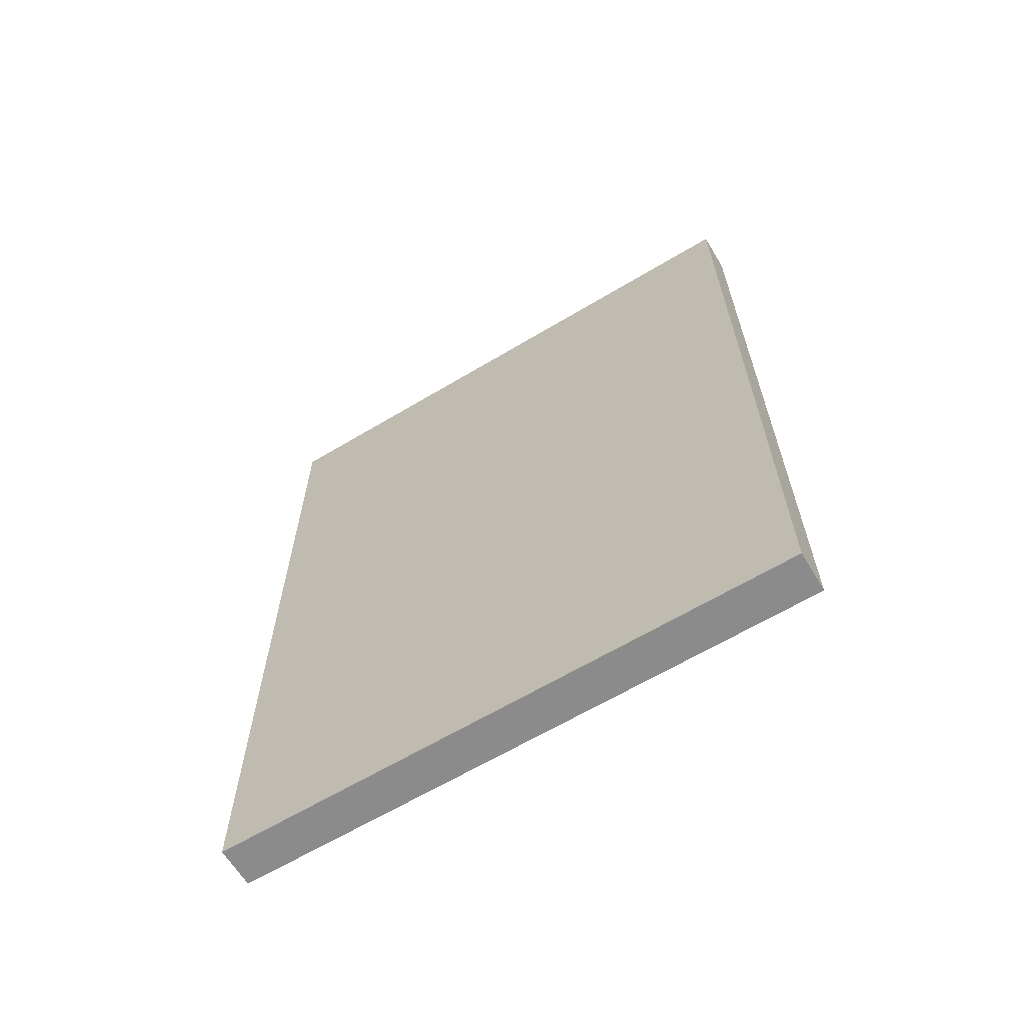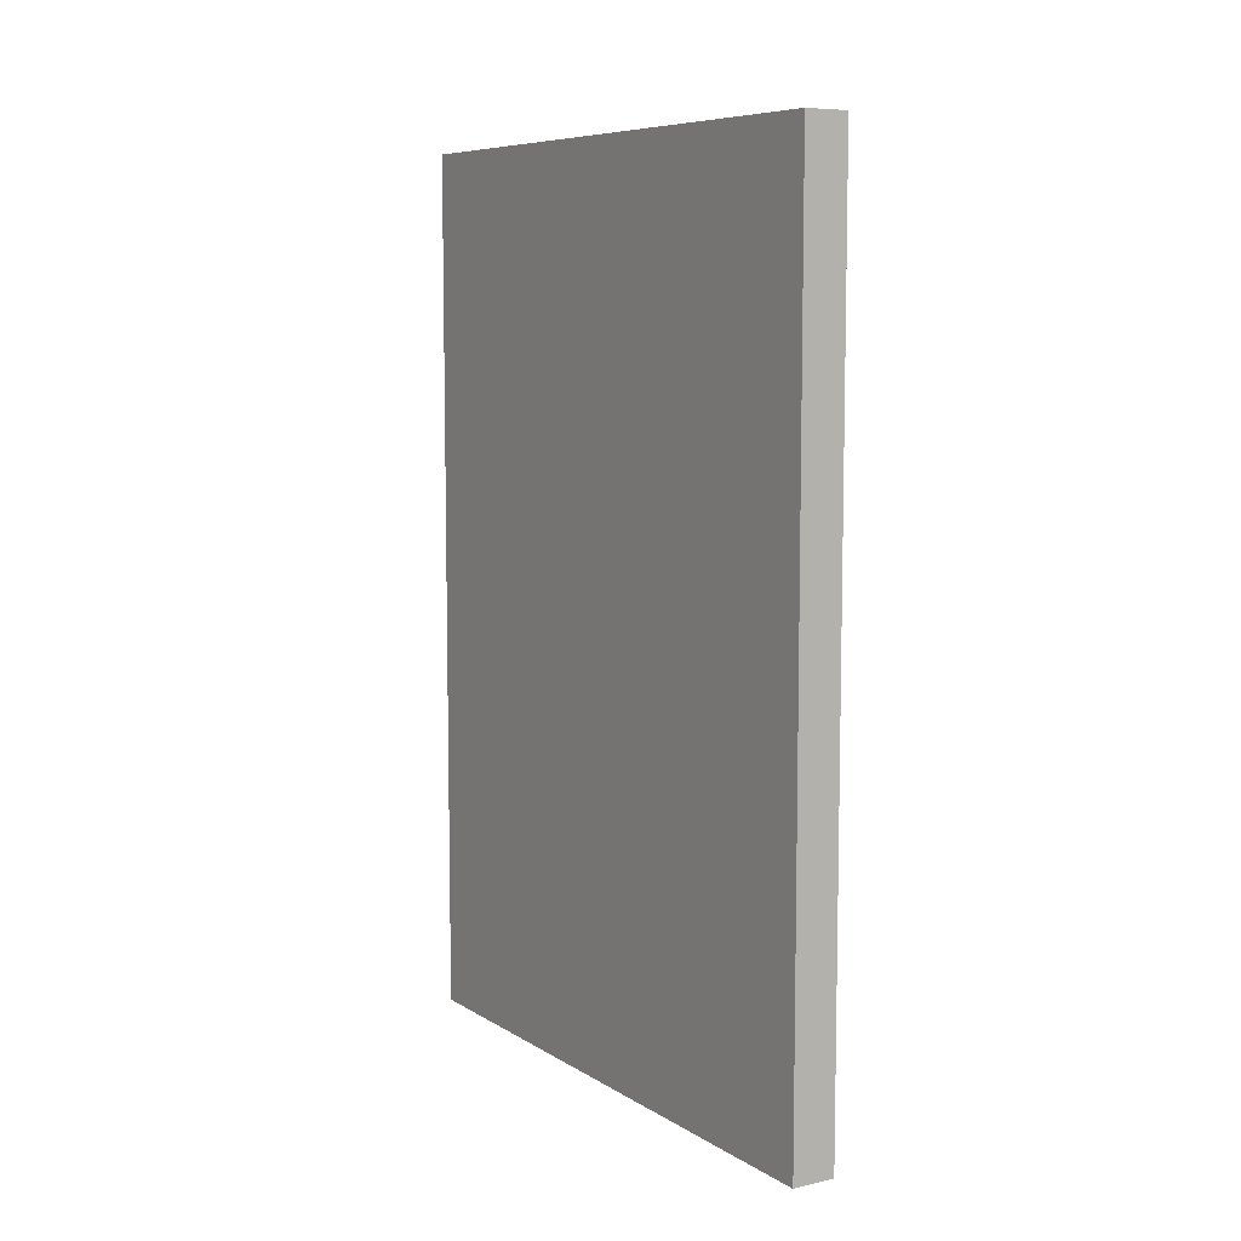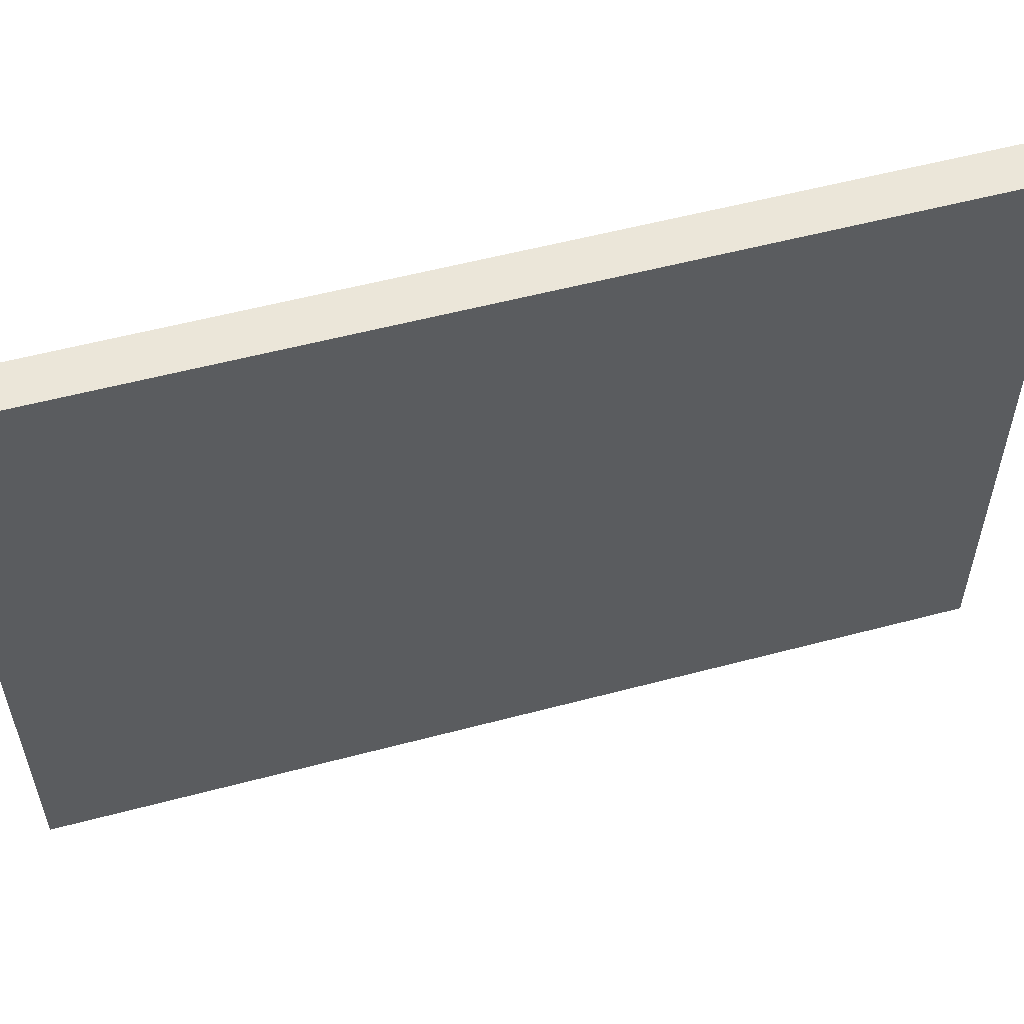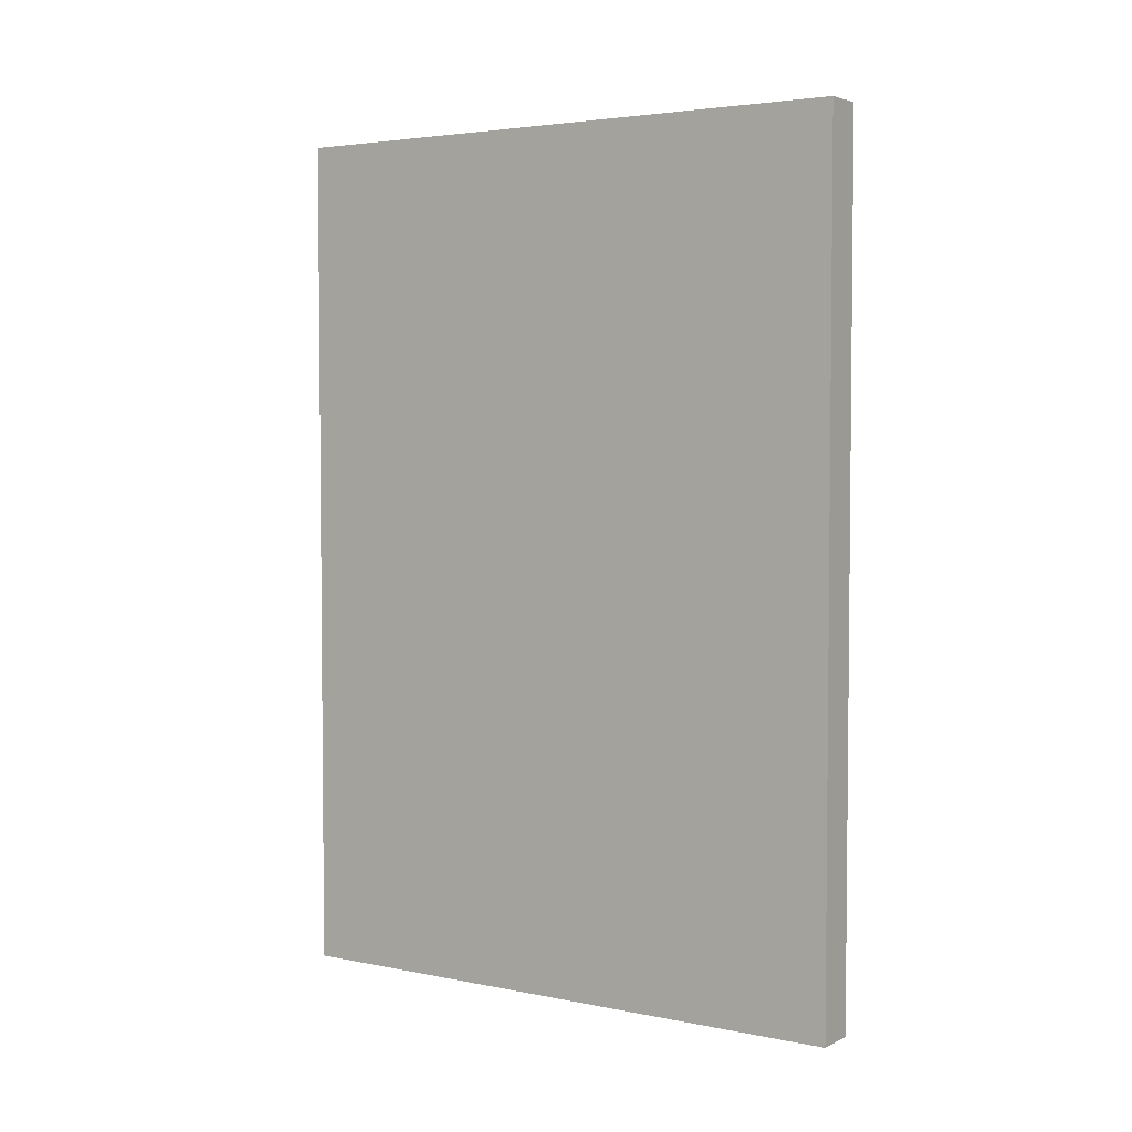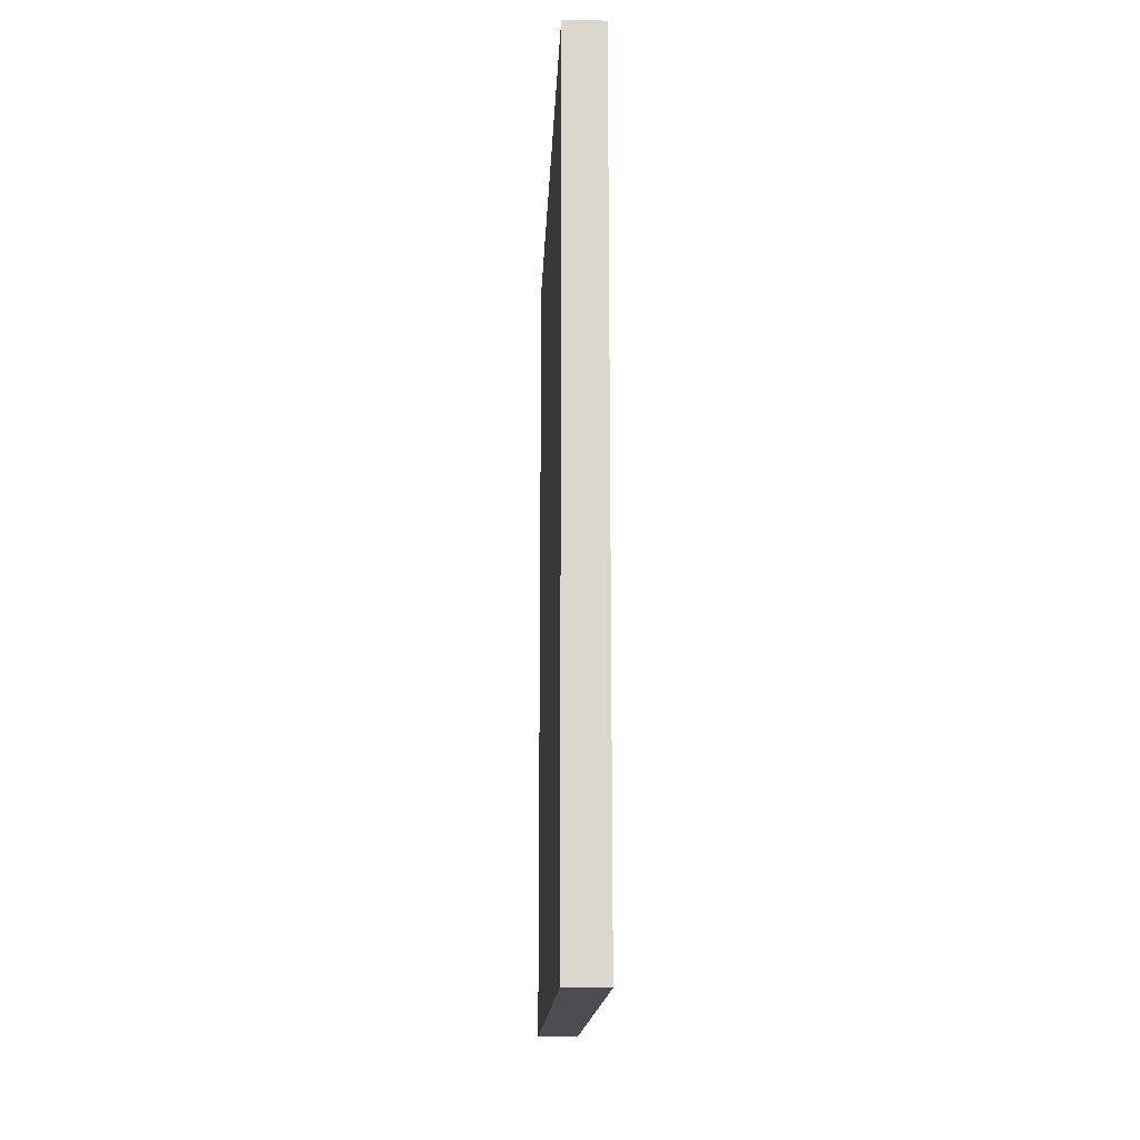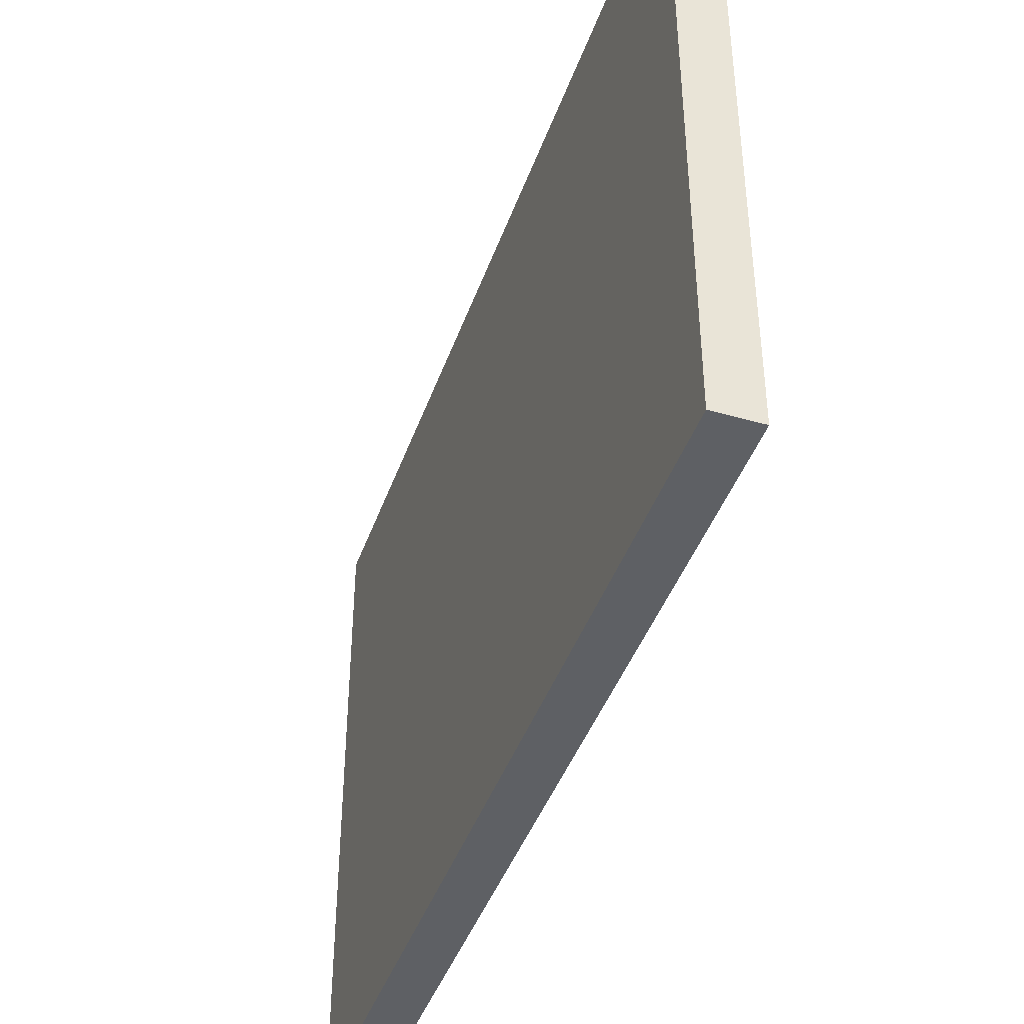
<metadata>
{"format":"obj","ext":"obj","renderer":"f3d","projection":"perspective","resolution":1024,"background":"white","views":[{"elev":-63.8,"azim":121.2,"up":"+Y"},{"elev":7.8,"azim":-31.9,"up":"+Y"},{"elev":55.6,"azim":74.4,"up":"+Z"},{"elev":3.7,"azim":123.7,"up":"+Y"},{"elev":-16.4,"azim":-2.5,"up":"+Y"},{"elev":-42.9,"azim":-18.8,"up":"+Z"}]}
</metadata>
<code>
v  -0.07 2.876 -1
v  -0.07 2.876 1
v  0.07 2.876 1
v  0.07 2.876 -1
v  -0.07 0 1
v  0.07 0 1
v  -0.07 0 -1
v  0.07 0 -1
o Cube
g Cube
f 1 2 3
f 3 4 1
f 3 2 5
f 5 6 3
f 2 1 7
f 7 5 2
f 8 6 5
f 5 7 8
f 4 3 6
f 6 8 4
f 1 4 8
f 8 7 1

</code>
